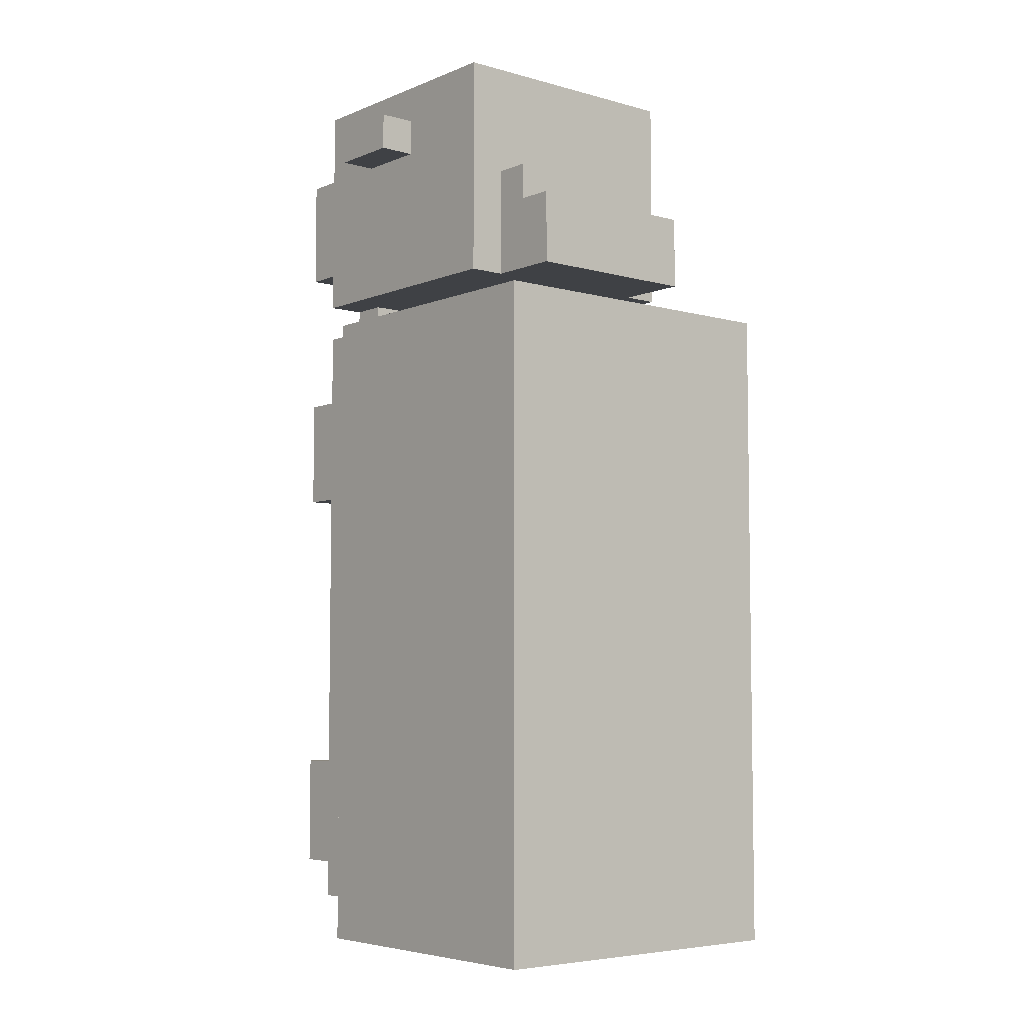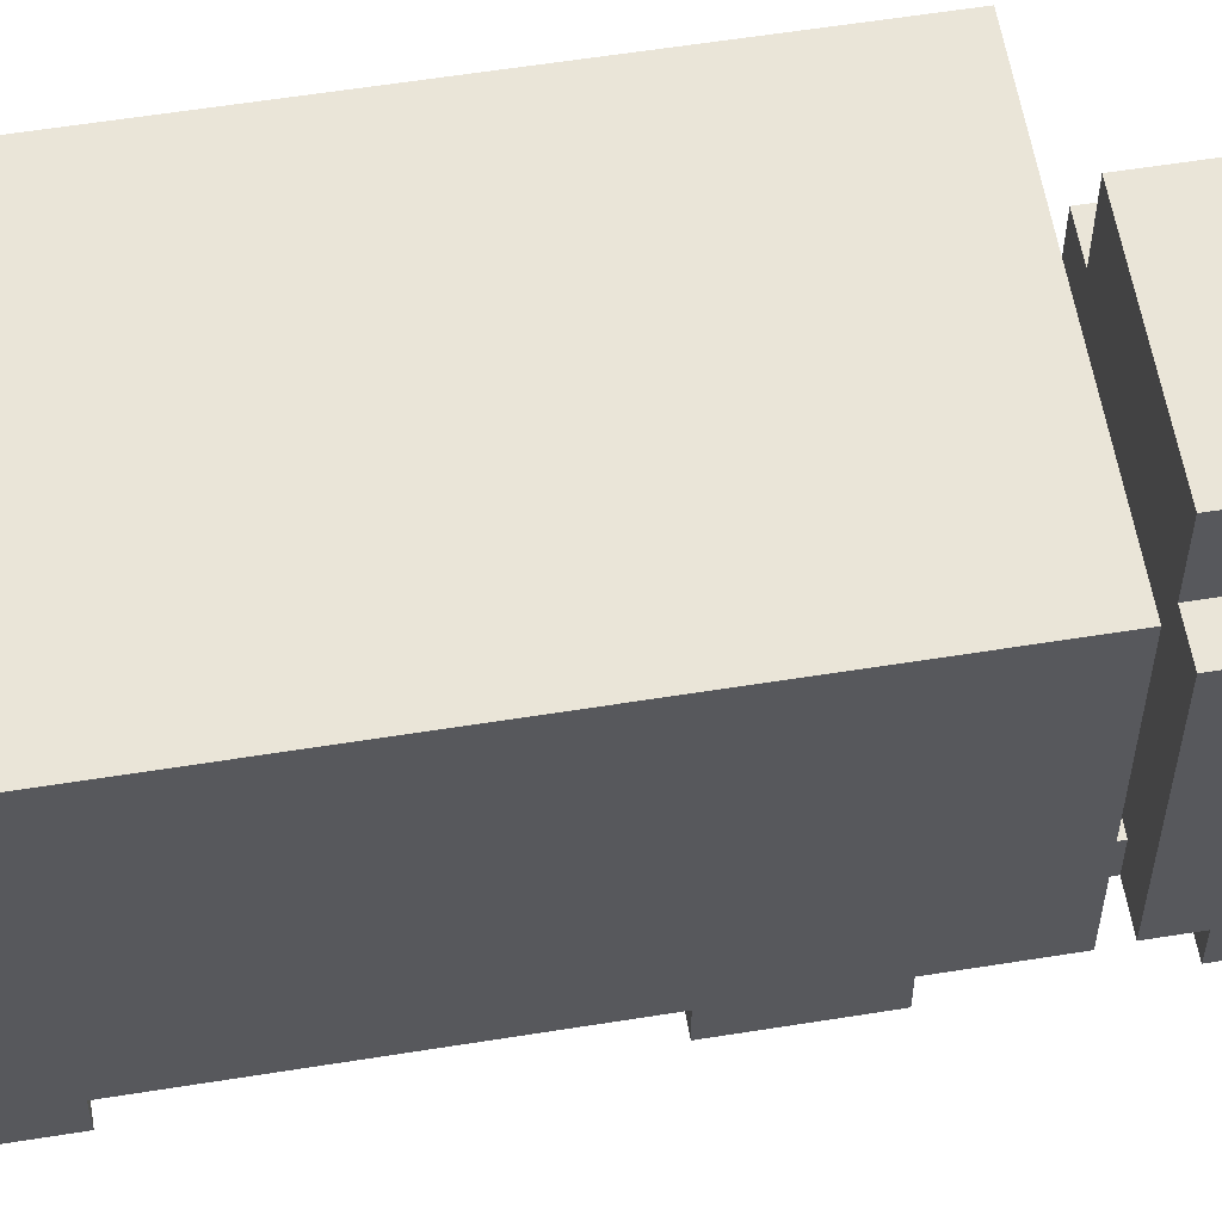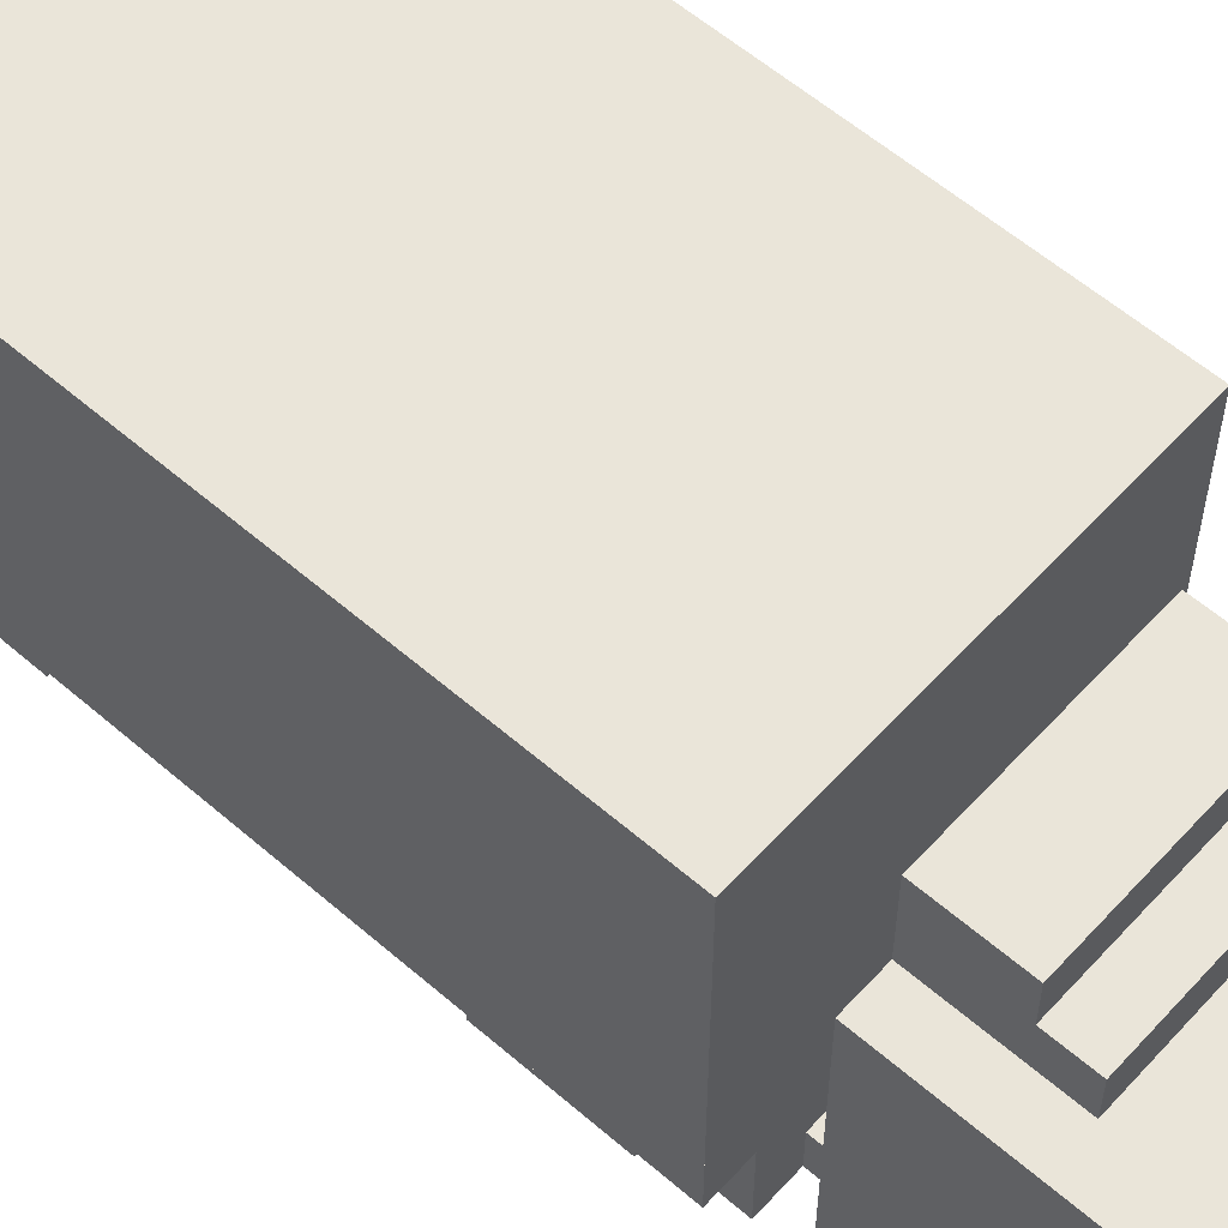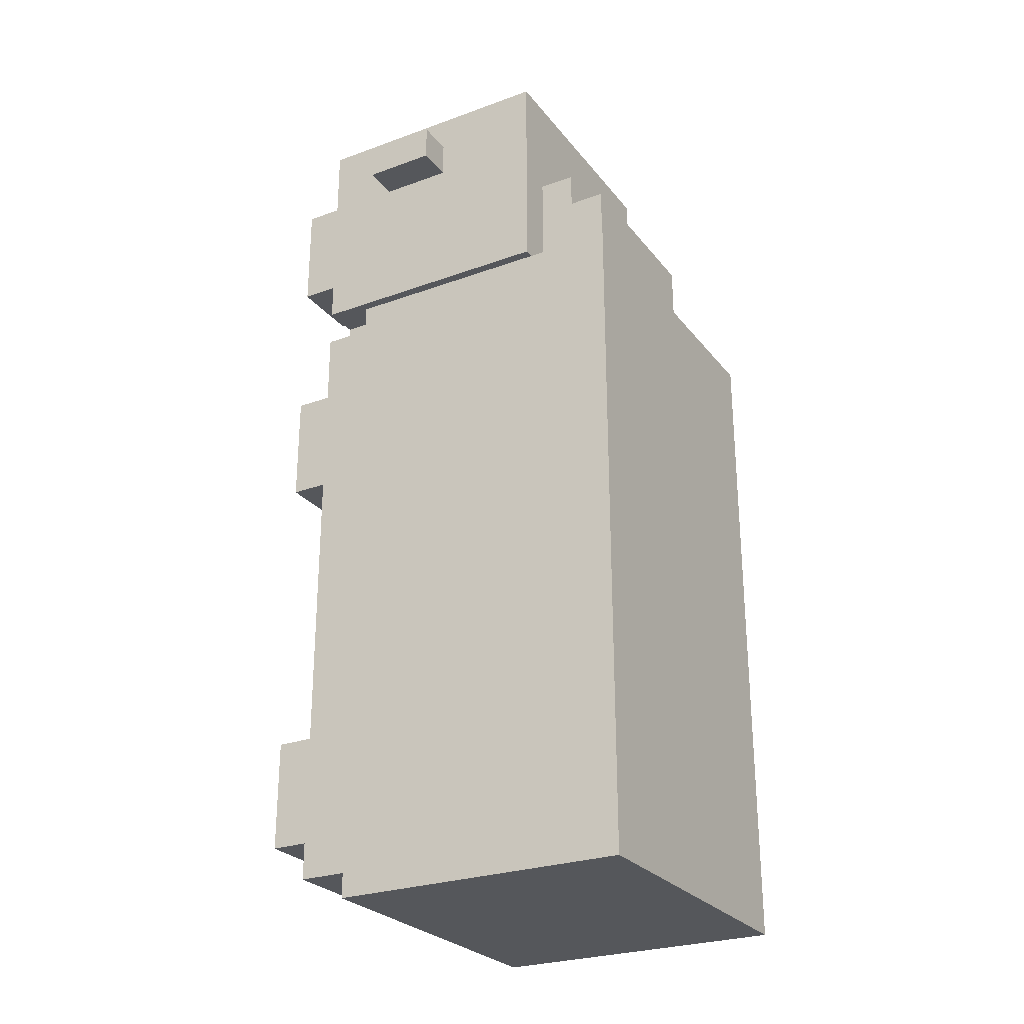
<metadata>
{"format":"obj","ext":"obj","renderer":"f3d","projection":"perspective","resolution":1024,"background":"white","views":[{"elev":-5.6,"azim":140.2,"up":"+Z"},{"elev":58.7,"azim":-99.4,"up":"+Y"},{"elev":58.0,"azim":-48.1,"up":"+Y"},{"elev":-26.7,"azim":119.6,"up":"+Z"}]}
</metadata>
<code>
v 0.54 1.32 -1.5
v -0.54 1.32 -1.5
v -0.54 1.32 0.66
v 0.54 1.32 0.66
v 0.42 0.96 1.14
v -0.3 0.96 1.14
v -0.3 0.96 1.5
v 0.42 0.96 1.5
v 0.3 1.2 0.78
v -0.3 1.2 0.78
v -0.3 1.2 1.02
v 0.3 1.2 1.02
v -0.3 0.96 0.78
v -0.42 0.96 0.78
v -0.42 0.96 1.5
v -0.3 0.96 1.5
v 0.3 1.08 1.02
v -0.3 1.08 1.02
v -0.3 1.08 1.14
v 0.3 1.08 1.14
v 0.42 0.96 0.78
v 0.3 0.96 0.78
v 0.3 0.96 1.14
v 0.42 0.96 1.14
v 0.18 0.48 0.66
v -0.18 0.48 0.66
v -0.18 0.48 0.78
v 0.18 0.48 0.78
v 0.54 0.6 1.26
v 0.42 0.6 1.26
v 0.42 0.6 1.38
v 0.54 0.6 1.38
v -0.42 0.6 1.26
v -0.54 0.6 1.26
v -0.54 0.6 1.38
v -0.42 0.6 1.38
v 0.3 0.24 0.66
v 0.18 0.24 0.66
v 0.18 0.24 0.78
v 0.3 0.24 0.78
v -0.18 0.24 0.66
v -0.3 0.24 0.66
v -0.3 0.24 0.78
v -0.18 0.24 0.78
v 0.42 0.12 -0.18
v -0.3 0.12 -0.18
v -0.3 0.12 -0.9
v 0.42 0.12 -0.9
v 0.54 0.36 0.66
v 0.42 0.36 0.66
v 0.42 0.36 -1.5
v 0.54 0.36 -1.5
v -0.42 0.36 0.66
v -0.54 0.36 0.66
v -0.54 0.36 -1.5
v -0.42 0.36 -1.5
v 0.42 0.12 1.5
v -0.42 0.12 1.5
v -0.42 0.12 1.26
v 0.42 0.12 1.26
v 0.18 0.12 1.26
v -0.18 0.12 1.26
v -0.18 0.12 0.78
v 0.18 0.12 0.78
v 0.18 0.12 -0.9
v -0.18 0.12 -0.9
v -0.18 0.12 -1.38
v 0.18 0.12 -1.38
v 0.42 0 1.26
v 0.18 0 1.26
v 0.18 0 0.9
v 0.42 0 0.9
v -0.18 0 1.26
v -0.42 0 1.26
v -0.42 0 0.9
v -0.18 0 0.9
v 0.42 0.12 0.66
v -0.06 0.12 0.66
v -0.06 0.12 0.42
v 0.42 0.12 0.42
v -0.06 0.12 0.66
v -0.18 0.12 0.66
v -0.18 0.12 -0.06
v -0.06 0.12 -0.06
v 0.42 0 0.42
v 0.18 0 0.42
v 0.18 0 0.06
v 0.42 0 0.06
v -0.18 0 0.42
v -0.42 0 0.42
v -0.42 0 0.06
v -0.18 0 0.06
v 0.18 0.12 0.42
v -0.06 0.12 0.42
v -0.06 0.12 -0.06
v 0.18 0.12 -0.06
v -0.3 0.12 -0.06
v -0.42 0.12 -0.06
v -0.42 0.12 -0.9
v -0.3 0.12 -0.9
v 0.42 0 -0.9
v 0.18 0 -0.9
v 0.18 0 -1.26
v 0.42 0 -1.26
v -0.18 0 -0.9
v -0.42 0 -0.9
v -0.42 0 -1.26
v -0.18 0 -1.26
v 0.42 0.36 -1.38
v -0.42 0.36 -1.38
v -0.42 0.36 -1.5
v 0.42 0.36 -1.5
v 0.3 0.12 0.78
v -0.18 0.12 0.78
v -0.18 0.12 0.66
v 0.3 0.12 0.66
v -0.18 0.12 0.78
v -0.3 0.12 0.78
v -0.3 0.12 0.42
v -0.18 0.12 0.42
v 0.42 0.12 0.06
v 0.18 0.12 0.06
v 0.18 0.12 -0.18
v 0.42 0.12 -0.18
v 0.18 0.12 -0.06
v -0.3 0.12 -0.06
v -0.3 0.12 -0.18
v 0.18 0.12 -0.18
v 0.42 0.12 0.9
v 0.18 0.12 0.9
v 0.18 0.12 0.78
v 0.42 0.12 0.78
v -0.18 0.12 0.9
v -0.42 0.12 0.9
v -0.42 0.12 0.78
v -0.18 0.12 0.78
v -0.3 0.12 0.66
v -0.42 0.12 0.66
v -0.42 0.12 0.42
v -0.3 0.12 0.42
v -0.18 0.12 0.06
v -0.42 0.12 0.06
v -0.42 0.12 -0.06
v -0.18 0.12 -0.06
v 0.42 0.12 -1.26
v 0.18 0.12 -1.26
v 0.18 0.12 -1.38
v 0.42 0.12 -1.38
v -0.18 0.12 -1.26
v -0.42 0.12 -1.26
v -0.42 0.12 -1.38
v -0.18 0.12 -1.38
v 0.54 0.36 1.38
v 0.42 0.36 1.38
v 0.42 0.36 1.26
v 0.54 0.36 1.26
v -0.42 0.36 1.38
v -0.54 0.36 1.38
v -0.54 0.36 1.26
v -0.42 0.36 1.26
v 0.54 1.32 -1.5
v 0.54 1.32 0.66
v 0.54 0.36 0.66
v 0.54 0.36 -1.5
v 0.42 0.96 0.9
v 0.42 0.96 1.26
v 0.42 0 1.26
v 0.42 0 0.9
v 0.42 0.36 -1.26
v 0.42 0.36 0.42
v 0.42 0.24 0.42
v 0.42 0.24 -1.26
v 0.42 0.96 1.26
v 0.42 0.96 1.5
v 0.42 0.6 1.5
v 0.42 0.6 1.26
v 0.42 0.96 0.78
v 0.42 0.96 0.9
v 0.42 0.12 0.9
v 0.42 0.12 0.78
v 0.42 0.24 0.06
v 0.42 0.24 0.42
v 0.42 0 0.42
v 0.42 0 0.06
v 0.42 0.24 -0.9
v 0.42 0.24 0.06
v 0.42 0.12 0.06
v 0.42 0.12 -0.9
v 0.42 0.24 -1.26
v 0.42 0.24 -0.9
v 0.42 0 -0.9
v 0.42 0 -1.26
v 0.42 0.6 1.38
v 0.42 0.6 1.5
v 0.42 0.12 1.5
v 0.42 0.12 1.38
v -0.18 0.12 0.9
v -0.18 0.12 1.26
v -0.18 0 1.26
v -0.18 0 0.9
v 0.3 1.08 0.78
v 0.3 1.08 1.14
v 0.3 0.96 1.14
v 0.3 0.96 0.78
v 0.42 0.36 0.42
v 0.42 0.36 0.66
v 0.42 0.12 0.66
v 0.42 0.12 0.42
v -0.18 0.12 0.06
v -0.18 0.12 0.42
v -0.18 0 0.42
v -0.18 0 0.06
v -0.18 0.12 -1.26
v -0.18 0.12 -0.9
v -0.18 0 -0.9
v -0.18 0 -1.26
v 0.42 0.36 1.26
v 0.42 0.36 1.38
v 0.42 0.12 1.38
v 0.42 0.12 1.26
v 0.54 0.6 1.26
v 0.54 0.6 1.38
v 0.54 0.36 1.38
v 0.54 0.36 1.26
v 0.3 1.2 0.78
v 0.3 1.2 1.02
v 0.3 1.08 1.02
v 0.3 1.08 0.78
v 0.18 0.48 0.66
v 0.18 0.48 0.78
v 0.18 0.24 0.78
v 0.18 0.24 0.66
v 0.42 0.36 -1.38
v 0.42 0.36 -1.26
v 0.42 0.12 -1.26
v 0.42 0.12 -1.38
v 0.3 0.24 0.66
v 0.3 0.24 0.78
v 0.3 0.12 0.78
v 0.3 0.12 0.66
v -0.54 0.36 -1.5
v -0.54 0.36 0.66
v -0.54 1.32 0.66
v -0.54 1.32 -1.5
v -0.42 0 0.9
v -0.42 0 1.26
v -0.42 0.96 1.26
v -0.42 0.96 0.9
v -0.42 0.24 -1.26
v -0.42 0.24 0.42
v -0.42 0.36 0.42
v -0.42 0.36 -1.26
v -0.42 0.6 1.26
v -0.42 0.6 1.5
v -0.42 0.96 1.5
v -0.42 0.96 1.26
v -0.42 0.12 0.78
v -0.42 0.12 0.9
v -0.42 0.96 0.9
v -0.42 0.96 0.78
v -0.42 0 0.06
v -0.42 0 0.42
v -0.42 0.24 0.42
v -0.42 0.24 0.06
v -0.42 0.12 -0.9
v -0.42 0.12 0.06
v -0.42 0.24 0.06
v -0.42 0.24 -0.9
v -0.42 0 -1.26
v -0.42 0 -0.9
v -0.42 0.24 -0.9
v -0.42 0.24 -1.26
v -0.42 0.12 1.38
v -0.42 0.12 1.5
v -0.42 0.6 1.5
v -0.42 0.6 1.38
v 0.18 0 0.9
v 0.18 0 1.26
v 0.18 0.12 1.26
v 0.18 0.12 0.9
v -0.3 0.96 0.78
v -0.3 0.96 1.14
v -0.3 1.08 1.14
v -0.3 1.08 0.78
v -0.42 0.12 0.42
v -0.42 0.12 0.66
v -0.42 0.36 0.66
v -0.42 0.36 0.42
v 0.18 0 0.06
v 0.18 0 0.42
v 0.18 0.12 0.42
v 0.18 0.12 0.06
v 0.18 0 -1.26
v 0.18 0 -0.9
v 0.18 0.12 -0.9
v 0.18 0.12 -1.26
v -0.42 0.12 1.26
v -0.42 0.12 1.38
v -0.42 0.36 1.38
v -0.42 0.36 1.26
v -0.54 0.36 1.26
v -0.54 0.36 1.38
v -0.54 0.6 1.38
v -0.54 0.6 1.26
v -0.3 1.08 0.78
v -0.3 1.08 1.02
v -0.3 1.2 1.02
v -0.3 1.2 0.78
v -0.18 0.24 0.66
v -0.18 0.24 0.78
v -0.18 0.48 0.78
v -0.18 0.48 0.66
v -0.42 0.12 -1.38
v -0.42 0.12 -1.26
v -0.42 0.36 -1.26
v -0.42 0.36 -1.38
v -0.3 0.12 0.66
v -0.3 0.12 0.78
v -0.3 0.24 0.78
v -0.3 0.24 0.66
v 0.54 0.36 -1.5
v -0.54 0.36 -1.5
v -0.54 1.32 -1.5
v 0.54 1.32 -1.5
v 0.42 0.6 0.78
v -0.06 0.6 0.78
v -0.06 0.96 0.78
v 0.42 0.96 0.78
v 0.42 0.12 -1.38
v -0.42 0.12 -1.38
v -0.42 0.36 -1.38
v 0.42 0.36 -1.38
v -0.3 0.12 0.78
v -0.42 0.12 0.78
v -0.42 0.96 0.78
v -0.3 0.96 0.78
v -0.18 0.24 0.78
v -0.3 0.24 0.78
v -0.3 1.2 0.78
v -0.18 1.2 0.78
v -0.06 0.6 0.78
v -0.18 0.6 0.78
v -0.18 1.2 0.78
v -0.06 1.2 0.78
v 0.3 0.96 0.78
v -0.06 0.96 0.78
v -0.06 1.2 0.78
v 0.3 1.2 0.78
v 0.42 0.12 0.78
v 0.3 0.12 0.78
v 0.3 0.6 0.78
v 0.42 0.6 0.78
v 0.3 0.48 0.78
v -0.18 0.48 0.78
v -0.18 0.6 0.78
v 0.3 0.6 0.78
v 0.54 0.36 1.26
v 0.42 0.36 1.26
v 0.42 0.6 1.26
v 0.54 0.6 1.26
v -0.42 0.36 1.26
v -0.54 0.36 1.26
v -0.54 0.6 1.26
v -0.42 0.6 1.26
v 0.42 0 0.9
v 0.18 0 0.9
v 0.18 0.12 0.9
v 0.42 0.12 0.9
v -0.18 0 0.9
v -0.42 0 0.9
v -0.42 0.12 0.9
v -0.18 0.12 0.9
v 0.3 0.24 0.78
v 0.18 0.24 0.78
v 0.18 0.48 0.78
v 0.3 0.48 0.78
v 0.42 0 0.06
v 0.18 0 0.06
v 0.18 0.12 0.06
v 0.42 0.12 0.06
v -0.18 0 0.06
v -0.42 0 0.06
v -0.42 0.12 0.06
v -0.18 0.12 0.06
v 0.42 0 -1.26
v 0.18 0 -1.26
v 0.18 0.12 -1.26
v 0.42 0.12 -1.26
v -0.18 0 -1.26
v -0.42 0 -1.26
v -0.42 0.12 -1.26
v -0.18 0.12 -1.26
v 0.42 0.96 1.5
v -0.42 0.96 1.5
v -0.42 0.12 1.5
v 0.42 0.12 1.5
v 0.54 1.32 0.66
v -0.18 1.32 0.66
v -0.18 0.6 0.66
v 0.54 0.6 0.66
v -0.18 1.32 0.66
v -0.54 1.32 0.66
v -0.54 0.48 0.66
v -0.18 0.48 0.66
v 0.3 1.08 1.14
v -0.3 1.08 1.14
v -0.3 0.96 1.14
v 0.3 0.96 1.14
v 0.3 1.2 1.02
v -0.3 1.2 1.02
v -0.3 1.08 1.02
v 0.3 1.08 1.02
v 0.54 0.6 0.66
v 0.3 0.6 0.66
v 0.3 0.36 0.66
v 0.54 0.36 0.66
v 0.3 0.6 0.66
v -0.18 0.6 0.66
v -0.18 0.48 0.66
v 0.3 0.48 0.66
v 0.54 0.6 1.38
v 0.42 0.6 1.38
v 0.42 0.36 1.38
v 0.54 0.36 1.38
v -0.42 0.6 1.38
v -0.54 0.6 1.38
v -0.54 0.36 1.38
v -0.42 0.36 1.38
v 0.42 0.12 1.26
v 0.18 0.12 1.26
v 0.18 0 1.26
v 0.42 0 1.26
v -0.18 0.12 1.26
v -0.42 0.12 1.26
v -0.42 0 1.26
v -0.18 0 1.26
v 0.42 0.36 0.66
v 0.3 0.36 0.66
v 0.3 0.12 0.66
v 0.42 0.12 0.66
v -0.3 0.36 0.66
v -0.42 0.36 0.66
v -0.42 0.12 0.66
v -0.3 0.12 0.66
v 0.3 0.48 0.66
v 0.18 0.48 0.66
v 0.18 0.24 0.66
v 0.3 0.24 0.66
v -0.18 0.48 0.66
v -0.3 0.48 0.66
v -0.3 0.24 0.66
v -0.18 0.24 0.66
v -0.3 0.48 0.66
v -0.54 0.48 0.66
v -0.54 0.36 0.66
v -0.3 0.36 0.66
v 0.42 0.12 0.42
v 0.18 0.12 0.42
v 0.18 0 0.42
v 0.42 0 0.42
v -0.18 0.12 0.42
v -0.42 0.12 0.42
v -0.42 0 0.42
v -0.18 0 0.42
v 0.42 0.12 -0.9
v 0.18 0.12 -0.9
v 0.18 0 -0.9
v 0.42 0 -0.9
v -0.18 0.12 -0.9
v -0.42 0.12 -0.9
v -0.42 0 -0.9
v -0.18 0 -0.9
o ugly_god_car
g ugly_god_car
f 1 2 3
f 1 3 4
f 5 6 7
f 5 7 8
f 9 10 11
f 9 11 12
f 13 14 15
f 13 15 16
f 17 18 19
f 17 19 20
f 21 22 23
f 21 23 24
f 25 26 27
f 25 27 28
f 29 30 31
f 29 31 32
f 33 34 35
f 33 35 36
f 37 38 39
f 37 39 40
f 41 42 43
f 41 43 44
f 45 46 47
f 45 47 48
f 49 50 51
f 49 51 52
f 53 54 55
f 53 55 56
f 57 58 59
f 57 59 60
f 61 62 63
f 61 63 64
f 65 66 67
f 65 67 68
f 69 70 71
f 69 71 72
f 73 74 75
f 73 75 76
f 77 78 79
f 77 79 80
f 81 82 83
f 81 83 84
f 85 86 87
f 85 87 88
f 89 90 91
f 89 91 92
f 93 94 95
f 93 95 96
f 97 98 99
f 97 99 100
f 101 102 103
f 101 103 104
f 105 106 107
f 105 107 108
f 109 110 111
f 109 111 112
f 113 114 115
f 113 115 116
f 117 118 119
f 117 119 120
f 121 122 123
f 121 123 124
f 125 126 127
f 125 127 128
f 129 130 131
f 129 131 132
f 133 134 135
f 133 135 136
f 137 138 139
f 137 139 140
f 141 142 143
f 141 143 144
f 145 146 147
f 145 147 148
f 149 150 151
f 149 151 152
f 153 154 155
f 153 155 156
f 157 158 159
f 157 159 160
f 161 162 163
f 161 163 164
f 165 166 167
f 165 167 168
f 169 170 171
f 169 171 172
f 173 174 175
f 173 175 176
f 177 178 179
f 177 179 180
f 181 182 183
f 181 183 184
f 185 186 187
f 185 187 188
f 189 190 191
f 189 191 192
f 193 194 195
f 193 195 196
f 197 198 199
f 197 199 200
f 201 202 203
f 201 203 204
f 205 206 207
f 205 207 208
f 209 210 211
f 209 211 212
f 213 214 215
f 213 215 216
f 217 218 219
f 217 219 220
f 221 222 223
f 221 223 224
f 225 226 227
f 225 227 228
f 229 230 231
f 229 231 232
f 233 234 235
f 233 235 236
f 237 238 239
f 237 239 240
f 241 242 243
f 241 243 244
f 245 246 247
f 245 247 248
f 249 250 251
f 249 251 252
f 253 254 255
f 253 255 256
f 257 258 259
f 257 259 260
f 261 262 263
f 261 263 264
f 265 266 267
f 265 267 268
f 269 270 271
f 269 271 272
f 273 274 275
f 273 275 276
f 277 278 279
f 277 279 280
f 281 282 283
f 281 283 284
f 285 286 287
f 285 287 288
f 289 290 291
f 289 291 292
f 293 294 295
f 293 295 296
f 297 298 299
f 297 299 300
f 301 302 303
f 301 303 304
f 305 306 307
f 305 307 308
f 309 310 311
f 309 311 312
f 313 314 315
f 313 315 316
f 317 318 319
f 317 319 320
f 321 322 323
f 321 323 324
f 325 326 327
f 325 327 328
f 329 330 331
f 329 331 332
f 333 334 335
f 333 335 336
f 337 338 339
f 337 339 340
f 341 342 343
f 341 343 344
f 345 346 347
f 345 347 348
f 349 350 351
f 349 351 352
f 353 354 355
f 353 355 356
f 357 358 359
f 357 359 360
f 361 362 363
f 361 363 364
f 365 366 367
f 365 367 368
f 369 370 371
f 369 371 372
f 373 374 375
f 373 375 376
f 377 378 379
f 377 379 380
f 381 382 383
f 381 383 384
f 385 386 387
f 385 387 388
f 389 390 391
f 389 391 392
f 393 394 395
f 393 395 396
f 397 398 399
f 397 399 400
f 401 402 403
f 401 403 404
f 405 406 407
f 405 407 408
f 409 410 411
f 409 411 412
f 413 414 415
f 413 415 416
f 417 418 419
f 417 419 420
f 421 422 423
f 421 423 424
f 425 426 427
f 425 427 428
f 429 430 431
f 429 431 432
f 433 434 435
f 433 435 436
f 437 438 439
f 437 439 440
f 441 442 443
f 441 443 444
f 445 446 447
f 445 447 448
f 449 450 451
f 449 451 452
f 453 454 455
f 453 455 456
f 457 458 459
f 457 459 460
f 461 462 463
f 461 463 464
f 465 466 467
f 465 467 468
f 469 470 471
f 469 471 472

</code>
